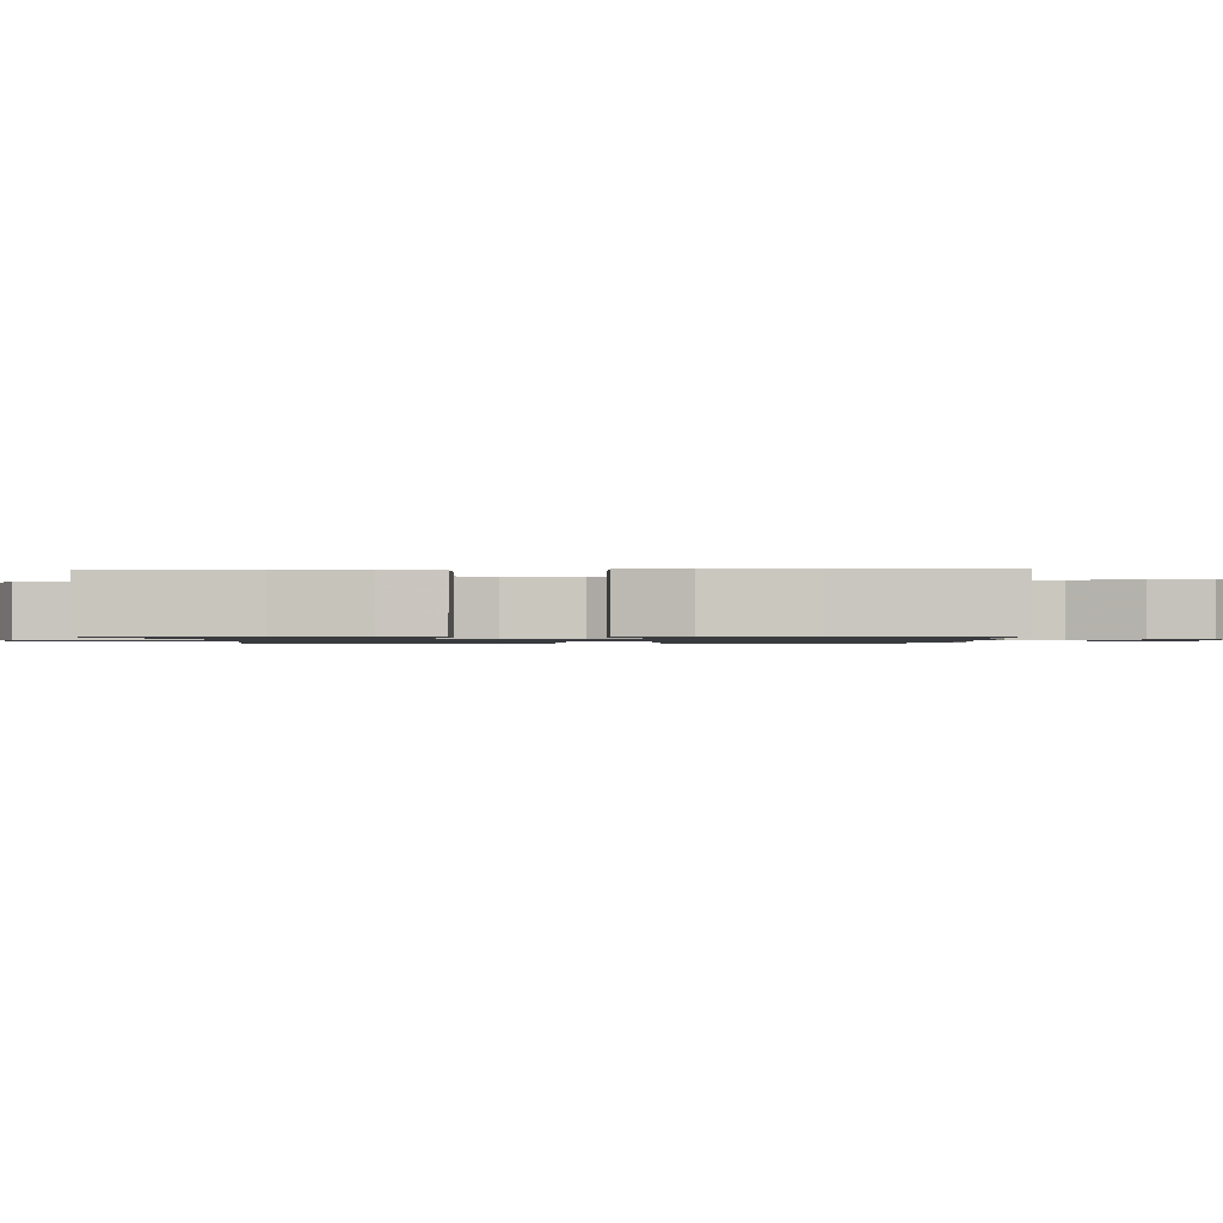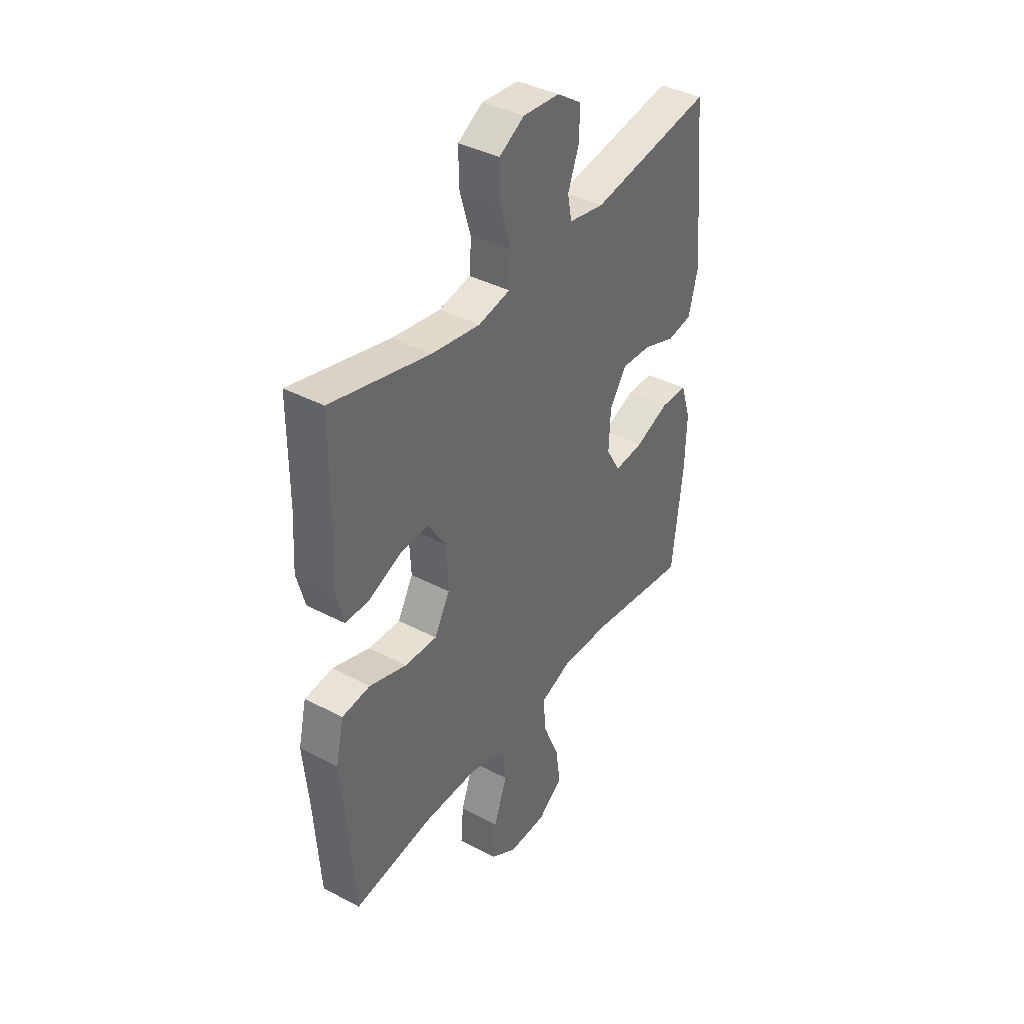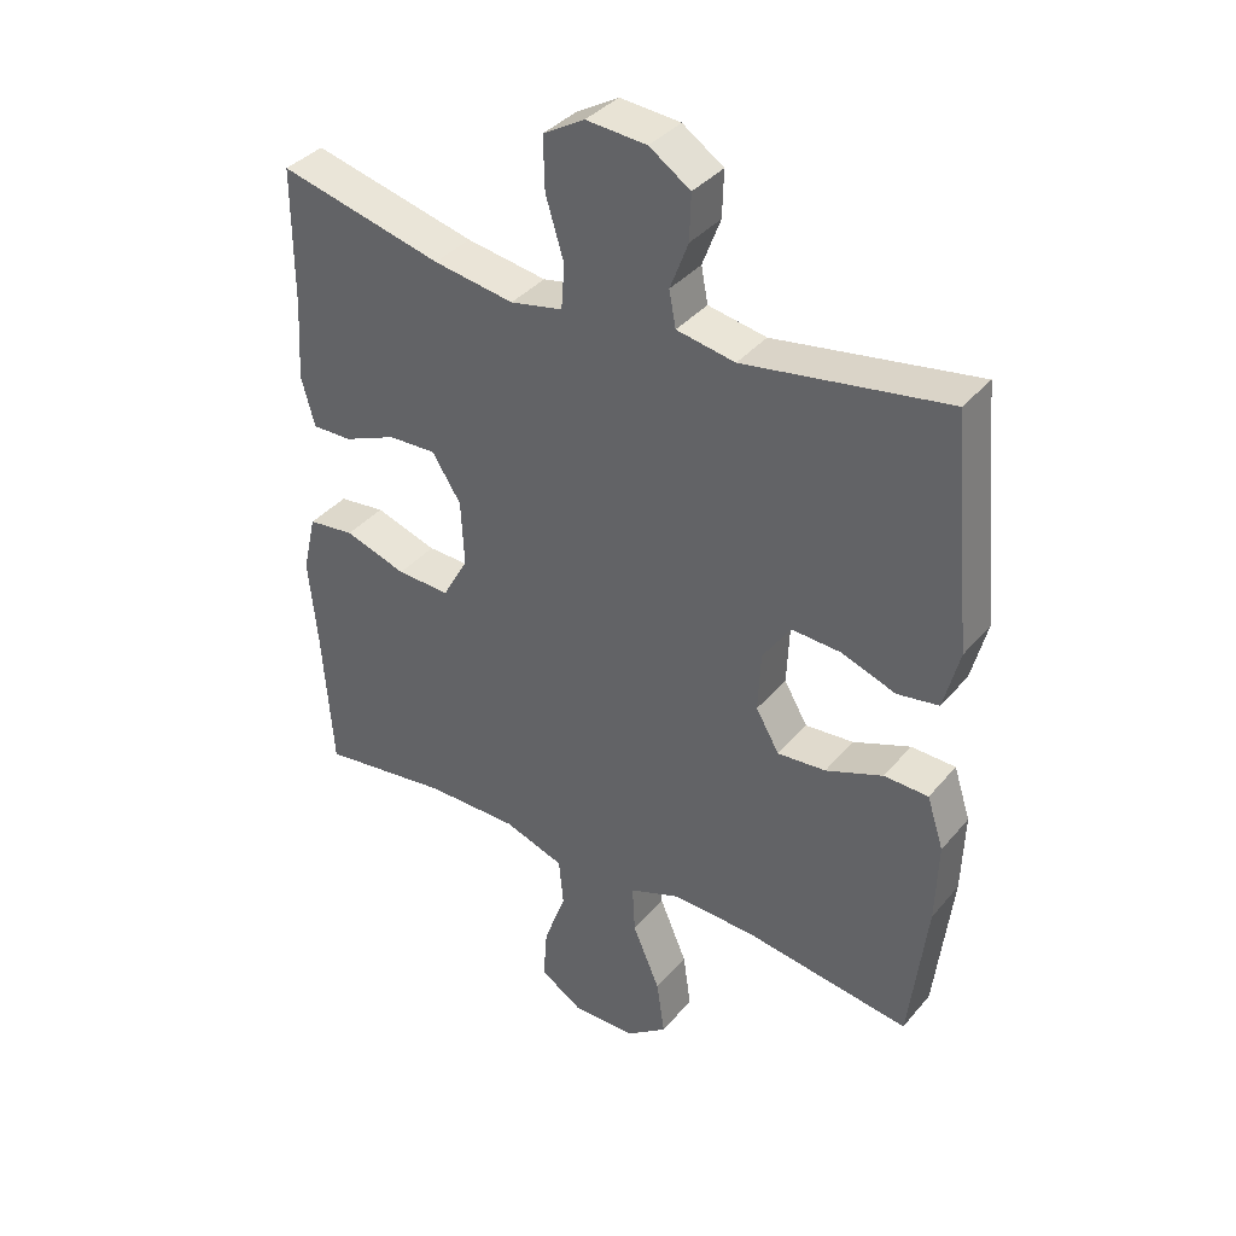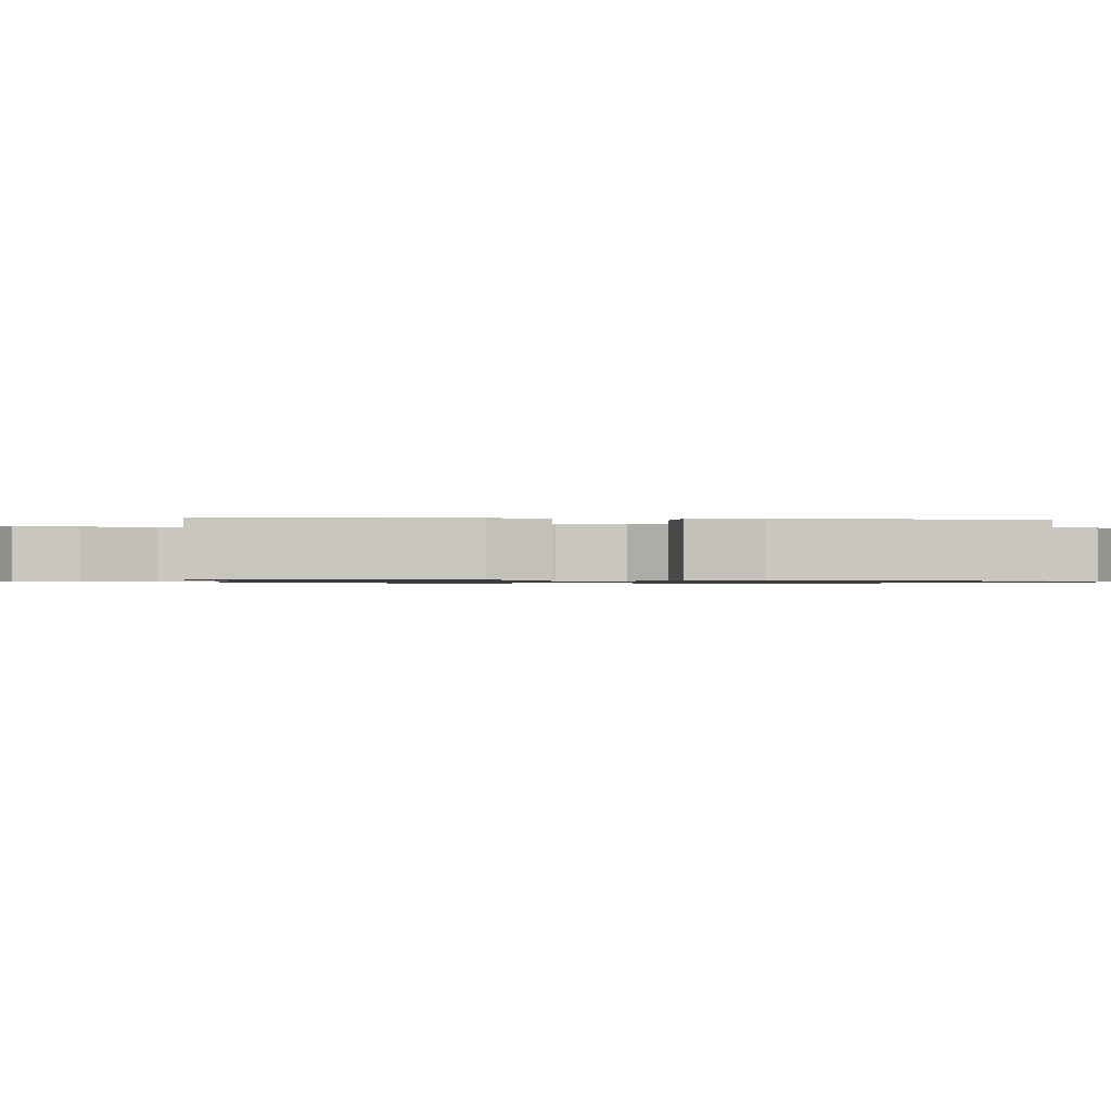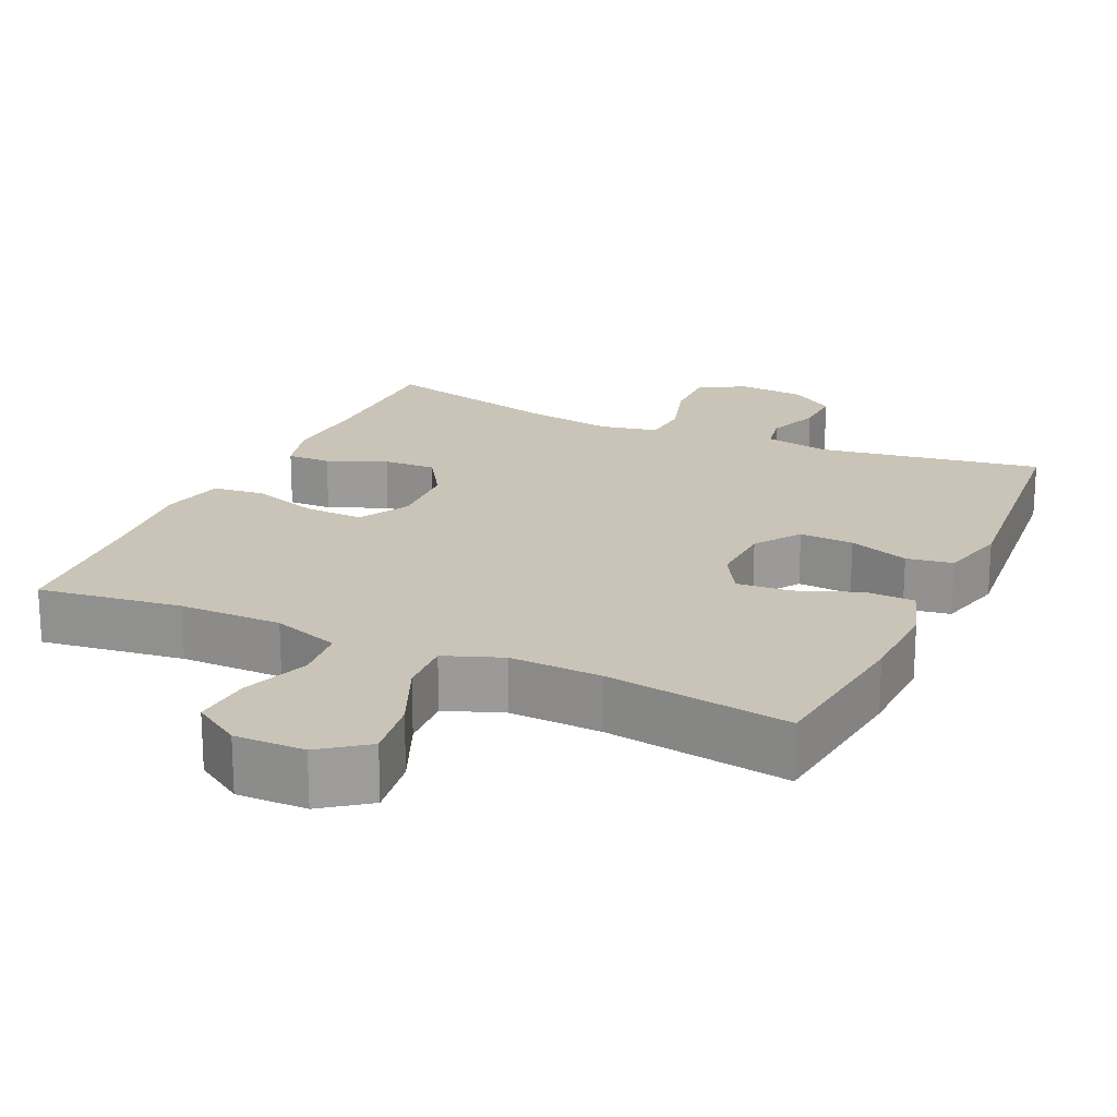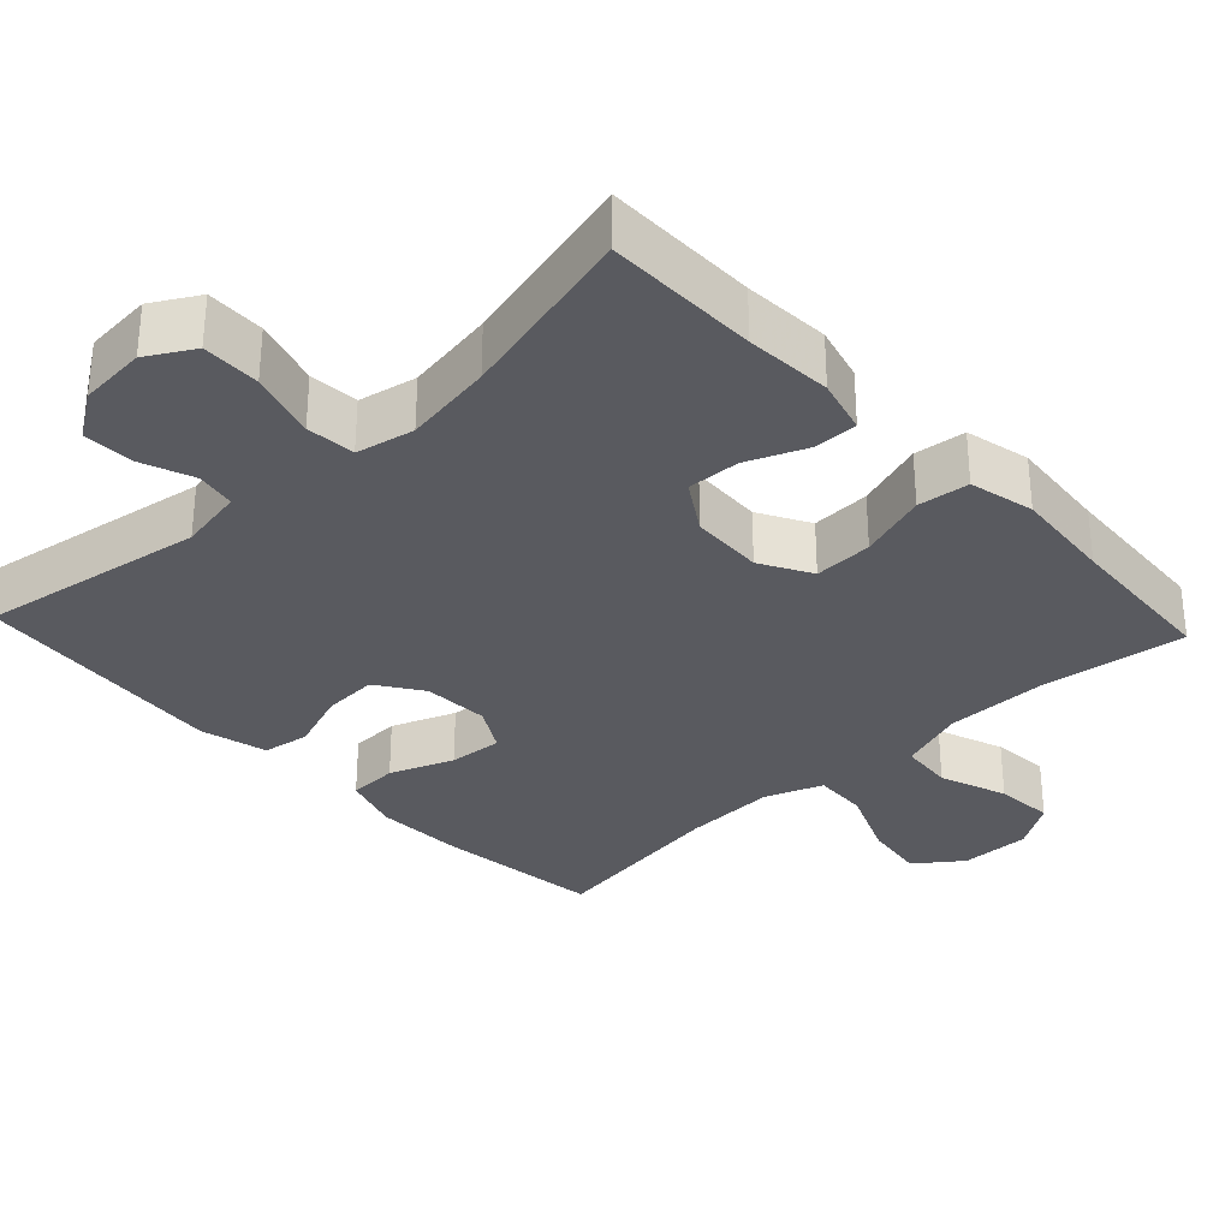
<metadata>
{"format":"obj","ext":"obj","renderer":"f3d","projection":"perspective","resolution":1024,"background":"white","views":[{"elev":-1.0,"azim":93.1,"up":"+Y"},{"elev":39.3,"azim":123.3,"up":"+Z"},{"elev":37.4,"azim":-145.1,"up":"+Z"},{"elev":-0.8,"azim":-94.4,"up":"+Y"},{"elev":20.0,"azim":-155.4,"up":"+Y"},{"elev":-31.9,"azim":43.2,"up":"+Y"}]}
</metadata>
<code>
v -0.5 0.07 -0.5
v -0.526 0.07 -0.28
v -0.53 0.07 -0.159
v -0.505 0.07 -0.082
v -0.439 0.07 -0.08
v -0.354 0.07 -0.113
v -0.282 0.07 -0.119
v -0.247 0.07 -0.059
v -0.251 0.07 0.03
v -0.293 0.07 0.091
v -0.366 0.07 0.087
v -0.447 0.07 0.058
v -0.509 0.07 0.068
v -0.532 0.07 0.158
v -0.5 0.07 0.5
v -0.198 0.07 0.451
v -0.111 0.07 0.467
v -0.101 0.07 0.52
v -0.128 0.07 0.591
v -0.13 0.07 0.659
v -0.069 0.07 0.7
v 0.021 0.07 0.707
v 0.083 0.07 0.671
v 0.081 0.07 0.593
v 0.054 0.07 0.503
v 0.059 0.07 0.437
v 0.137 0.07 0.421
v 0.257 0.07 0.44
v 0.5 0.07 0.5
v 0.5 0.07 0.294
v 0.507 0.07 0.178
v 0.487 0.07 0.104
v 0.428 0.07 0.105
v 0.349 0.07 0.138
v 0.278 0.07 0.141
v 0.235 0.07 0.074
v 0.23 0.07 -0.024
v 0.268 0.07 -0.092
v 0.347 0.07 -0.089
v 0.439 0.07 -0.059
v 0.508 0.07 -0.067
v 0.528 0.07 -0.154
v 0.515 0.07 -0.288
v 0.5 0.07 -0.5
v 0.307 0.07 -0.474
v 0.169 0.07 -0.474
v 0.079 0.07 -0.505
v 0.072 0.07 -0.577
v 0.105 0.07 -0.667
v 0.111 0.07 -0.746
v 0.047 0.07 -0.787
v -0.047 0.07 -0.786
v -0.109 0.07 -0.74
v -0.097 0.07 -0.657
v -0.056 0.07 -0.561
v -0.052 0.07 -0.488
v -0.129 0.07 -0.459
v -0.253 0.07 -0.464
v -0.5 0 -0.5
v -0.526 0 -0.28
v -0.53 0 -0.159
v -0.505 0 -0.082
v -0.439 0 -0.08
v -0.354 0 -0.113
v -0.282 0 -0.119
v -0.247 0 -0.059
v -0.251 0 0.03
v -0.293 0 0.091
v -0.366 0 0.087
v -0.447 0 0.058
v -0.509 0 0.068
v -0.532 0 0.158
v -0.5 0 0.5
v -0.198 0 0.451
v -0.111 0 0.467
v -0.101 0 0.52
v -0.128 0 0.591
v -0.13 0 0.659
v -0.069 0 0.7
v 0.021 0 0.707
v 0.083 0 0.671
v 0.081 0 0.593
v 0.054 0 0.503
v 0.059 0 0.437
v 0.137 0 0.421
v 0.257 0 0.44
v 0.5 0 0.5
v 0.5 0 0.294
v 0.507 0 0.178
v 0.487 0 0.104
v 0.428 0 0.105
v 0.349 0 0.138
v 0.278 0 0.141
v 0.235 0 0.074
v 0.23 0 -0.024
v 0.268 0 -0.092
v 0.347 0 -0.089
v 0.439 0 -0.059
v 0.508 0 -0.067
v 0.528 0 -0.154
v 0.515 0 -0.288
v 0.5 0 -0.5
v 0.307 0 -0.474
v 0.169 0 -0.474
v 0.079 0 -0.505
v 0.072 0 -0.577
v 0.105 0 -0.667
v 0.111 0 -0.746
v 0.047 0 -0.787
v -0.047 0 -0.786
v -0.109 0 -0.74
v -0.097 0 -0.657
v -0.056 0 -0.561
v -0.052 0 -0.488
v -0.129 0 -0.459
v -0.253 0 -0.464
f 52 53 54 55
f 52 55 56
f 51 52 56
f 48 49 50 51
f 47 48 51 56
f 46 47 56 57
f 43 44 45
f 43 45 46 57
f 39 40 41 42
f 38 39 42 43
f 31 32 33 34
f 30 31 34 35
f 28 29 30 35
f 27 28 35 36
f 22 23 24 25
f 22 25 26
f 21 22 26
f 18 19 20 21
f 18 21 26
f 17 18 26
f 16 17 26 27
f 14 15 16
f 11 12 13 14
f 10 11 14 16
f 9 10 16 27
f 3 4 5 6
f 3 6 7
f 58 1 2 3
f 58 3 7
f 38 43 57 58
f 37 38 58 7
f 36 37 7 8
f 8 9 27 36
f 113 112 111 110
f 114 113 110
f 114 110 109
f 109 108 107 106
f 114 109 106 105
f 115 114 105 104
f 103 102 101
f 115 104 103 101
f 100 99 98 97
f 101 100 97 96
f 92 91 90 89
f 93 92 89 88
f 93 88 87 86
f 94 93 86 85
f 83 82 81 80
f 84 83 80
f 84 80 79
f 79 78 77 76
f 84 79 76
f 84 76 75
f 85 84 75 74
f 74 73 72
f 72 71 70 69
f 74 72 69 68
f 85 74 68 67
f 64 63 62 61
f 65 64 61
f 61 60 59 116
f 65 61 116
f 116 115 101 96
f 65 116 96 95
f 66 65 95 94
f 94 85 67 66
f 1 59 60 2
f 2 60 61 3
f 3 61 62 4
f 4 62 63 5
f 5 63 64 6
f 6 64 65 7
f 7 65 66 8
f 8 66 67 9
f 9 67 68 10
f 10 68 69 11
f 11 69 70 12
f 12 70 71 13
f 13 71 72 14
f 14 72 73 15
f 15 73 74 16
f 16 74 75 17
f 17 75 76 18
f 18 76 77 19
f 19 77 78 20
f 20 78 79 21
f 21 79 80 22
f 22 80 81 23
f 23 81 82 24
f 24 82 83 25
f 25 83 84 26
f 26 84 85 27
f 27 85 86 28
f 28 86 87 29
f 29 87 88 30
f 30 88 89 31
f 31 89 90 32
f 32 90 91 33
f 33 91 92 34
f 34 92 93 35
f 35 93 94 36
f 36 94 95 37
f 37 95 96 38
f 38 96 97 39
f 39 97 98 40
f 40 98 99 41
f 41 99 100 42
f 42 100 101 43
f 43 101 102 44
f 44 102 103 45
f 45 103 104 46
f 46 104 105 47
f 47 105 106 48
f 48 106 107 49
f 49 107 108 50
f 50 108 109 51
f 51 109 110 52
f 52 110 111 53
f 53 111 112 54
f 54 112 113 55
f 55 113 114 56
f 56 114 115 57
f 57 115 116 58
f 58 116 59 1

</code>
